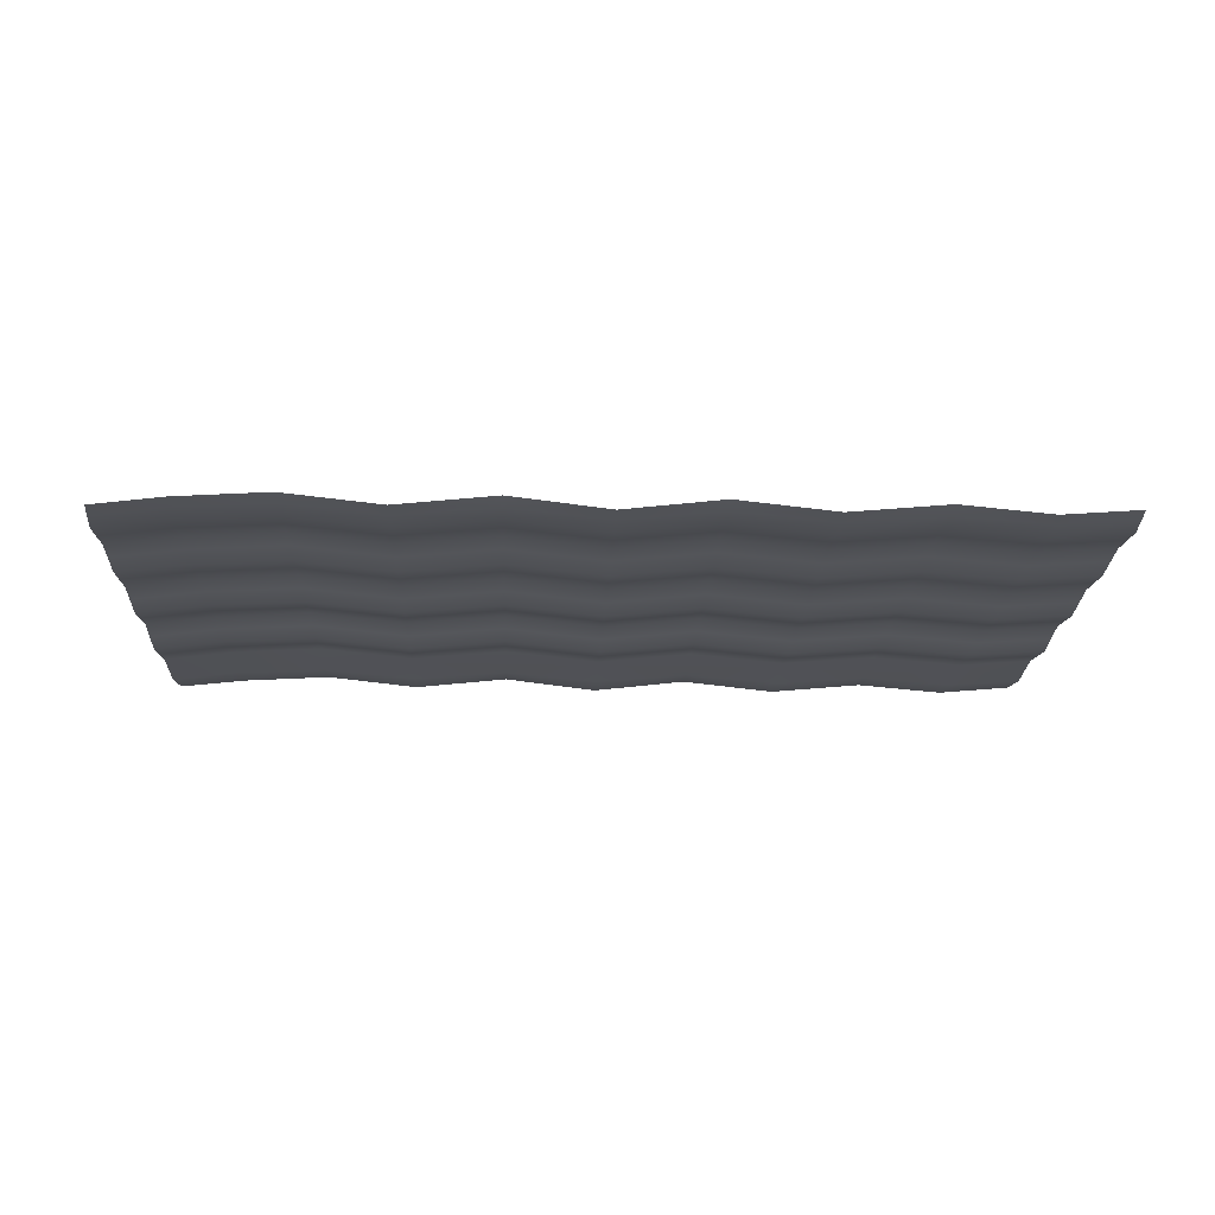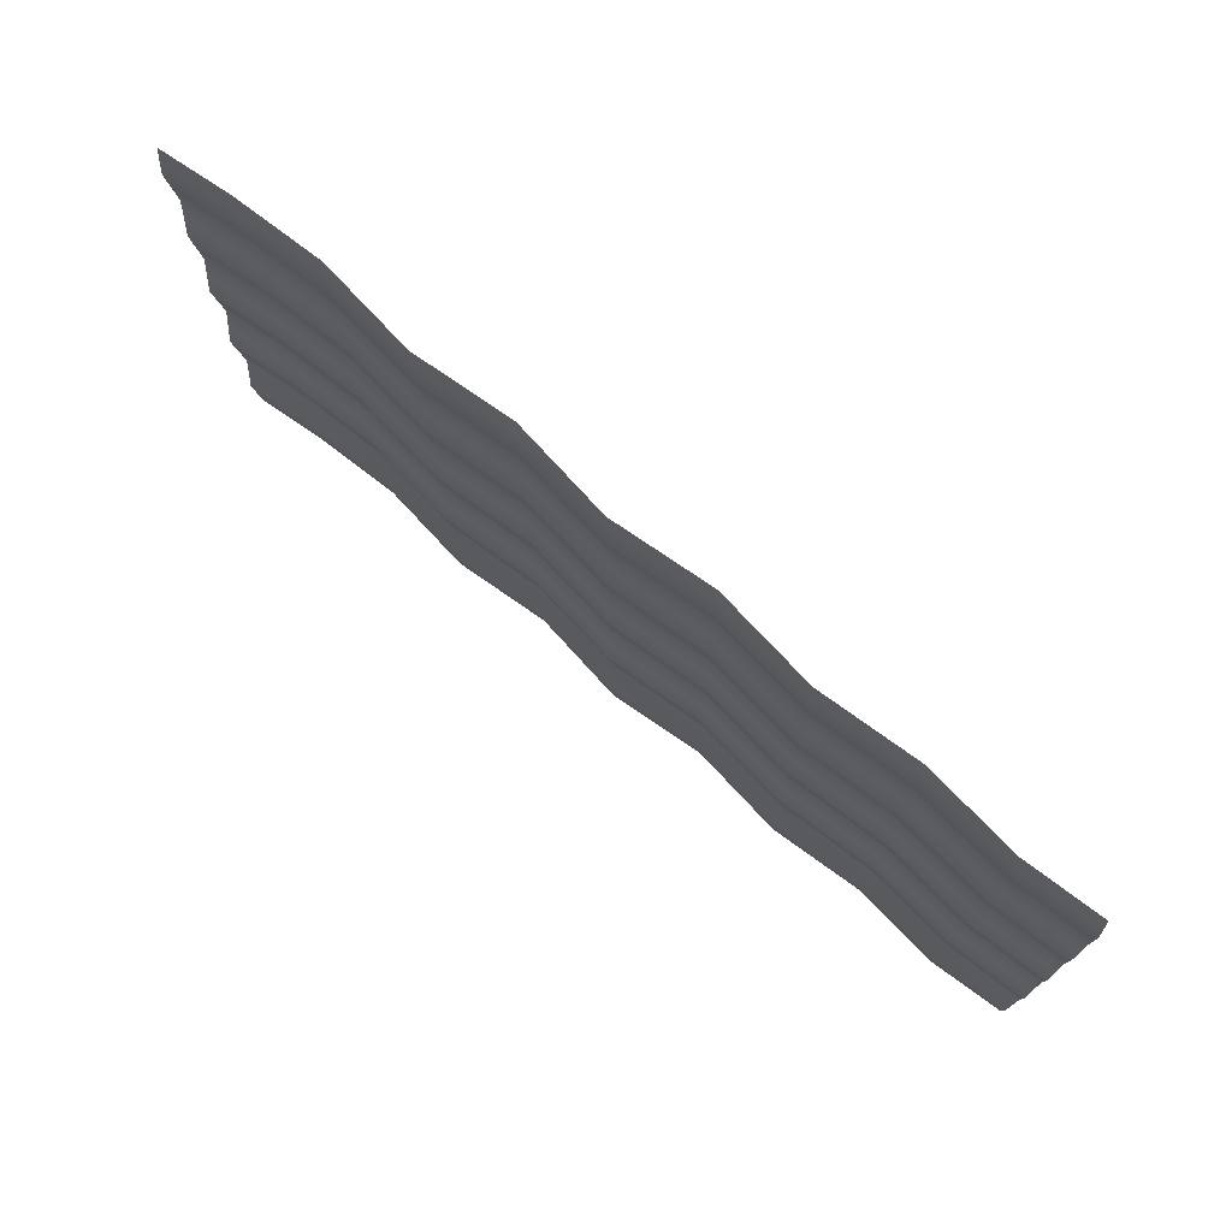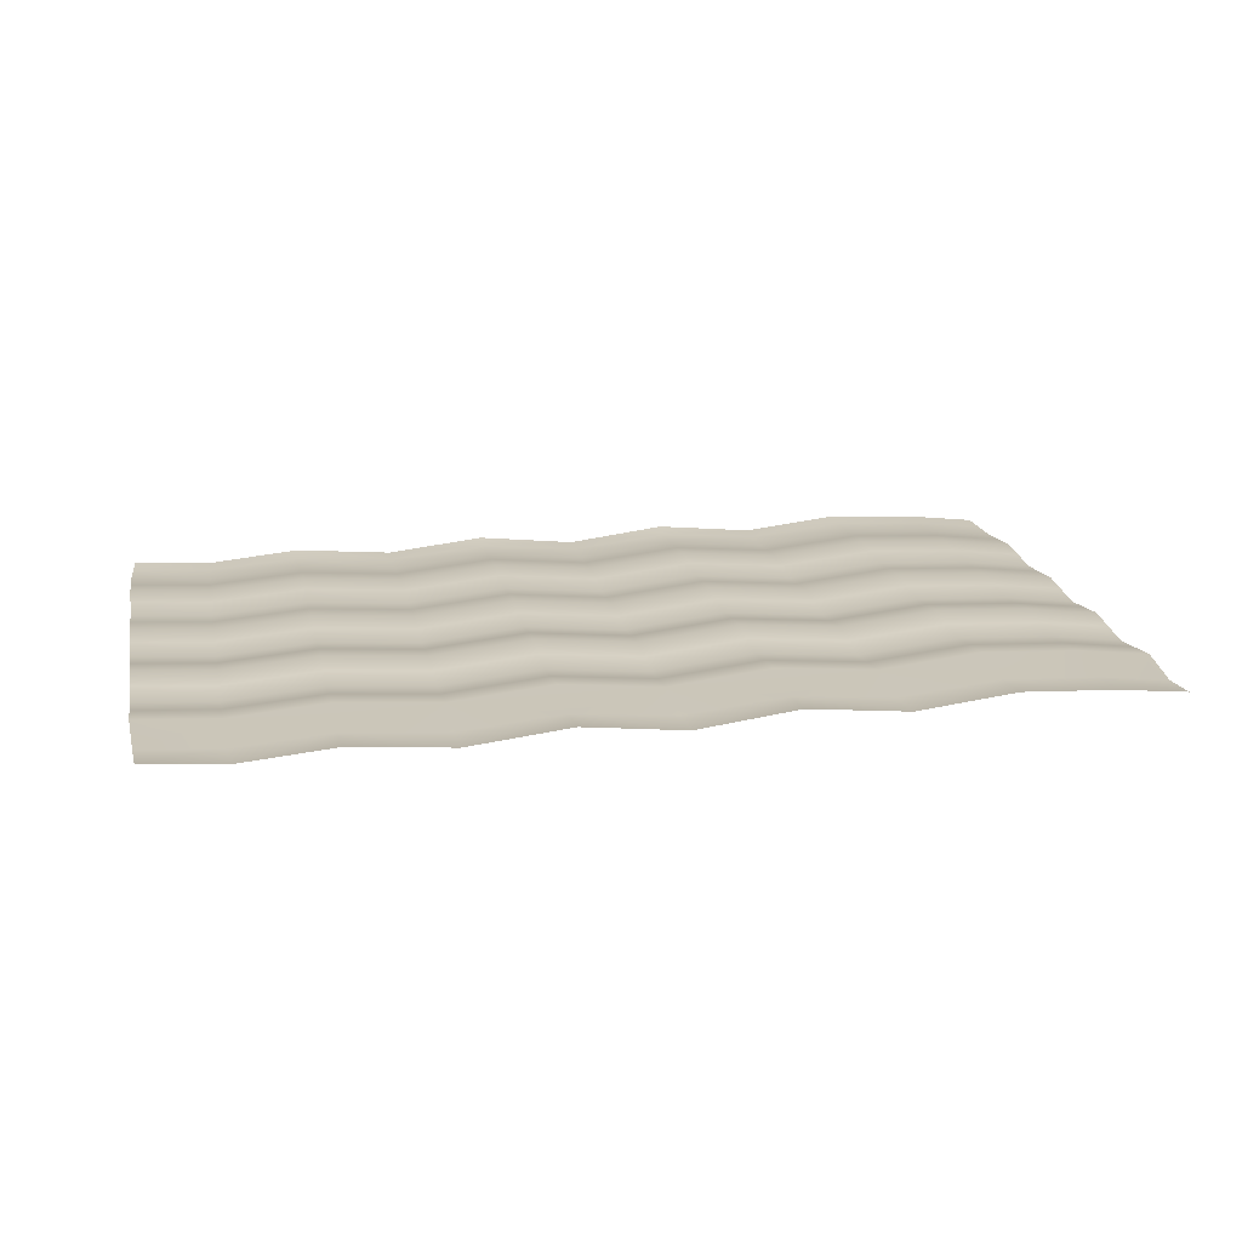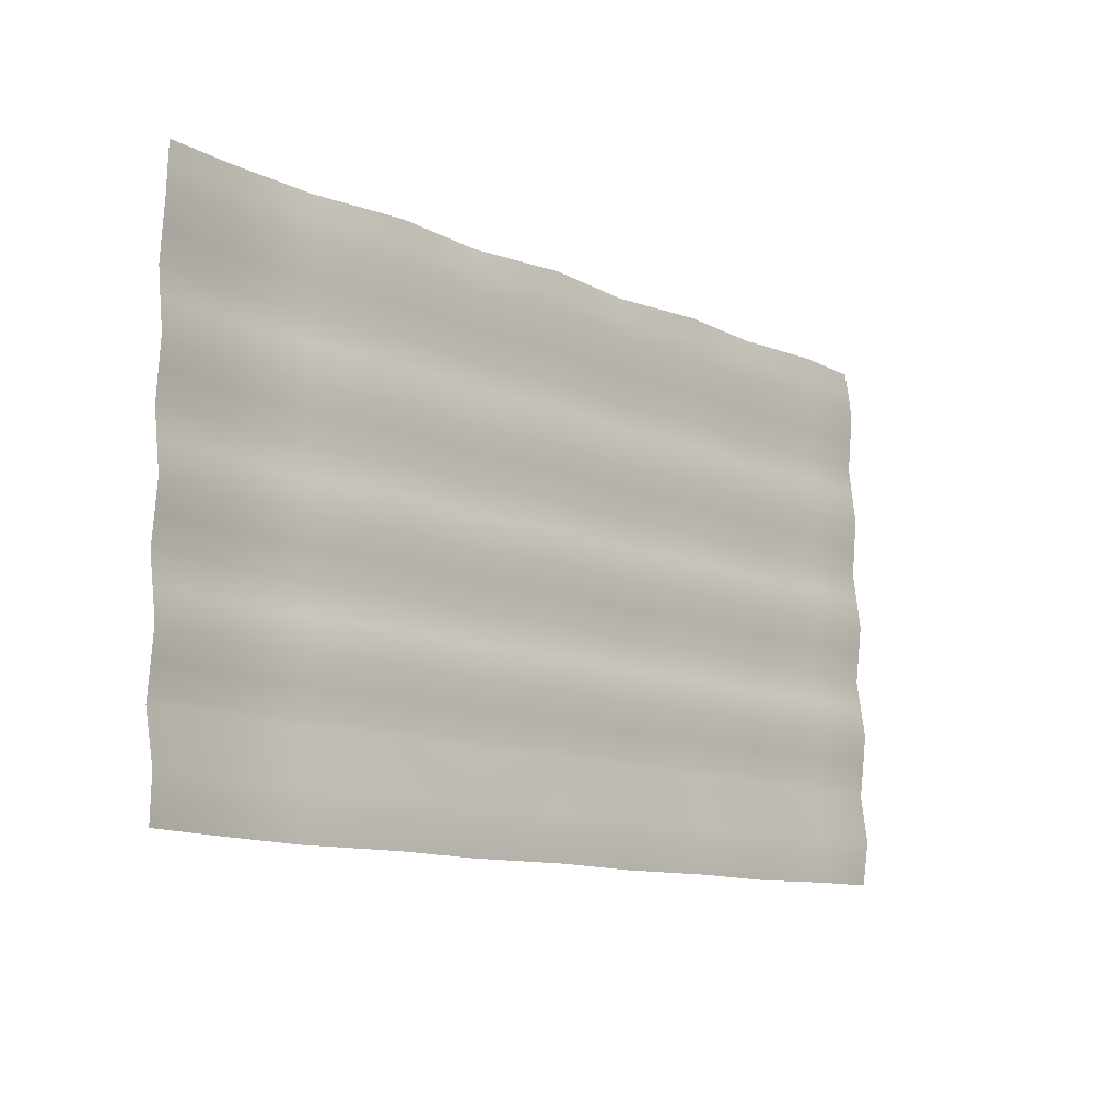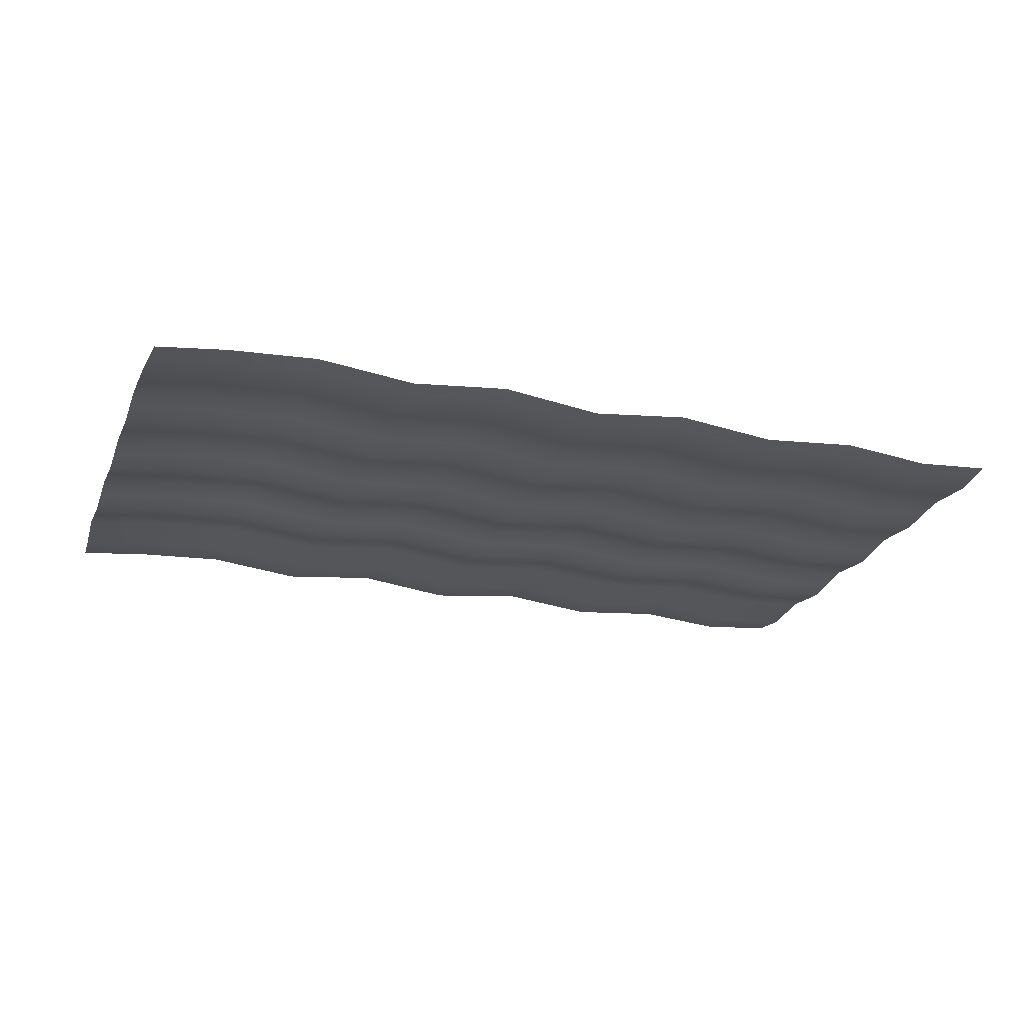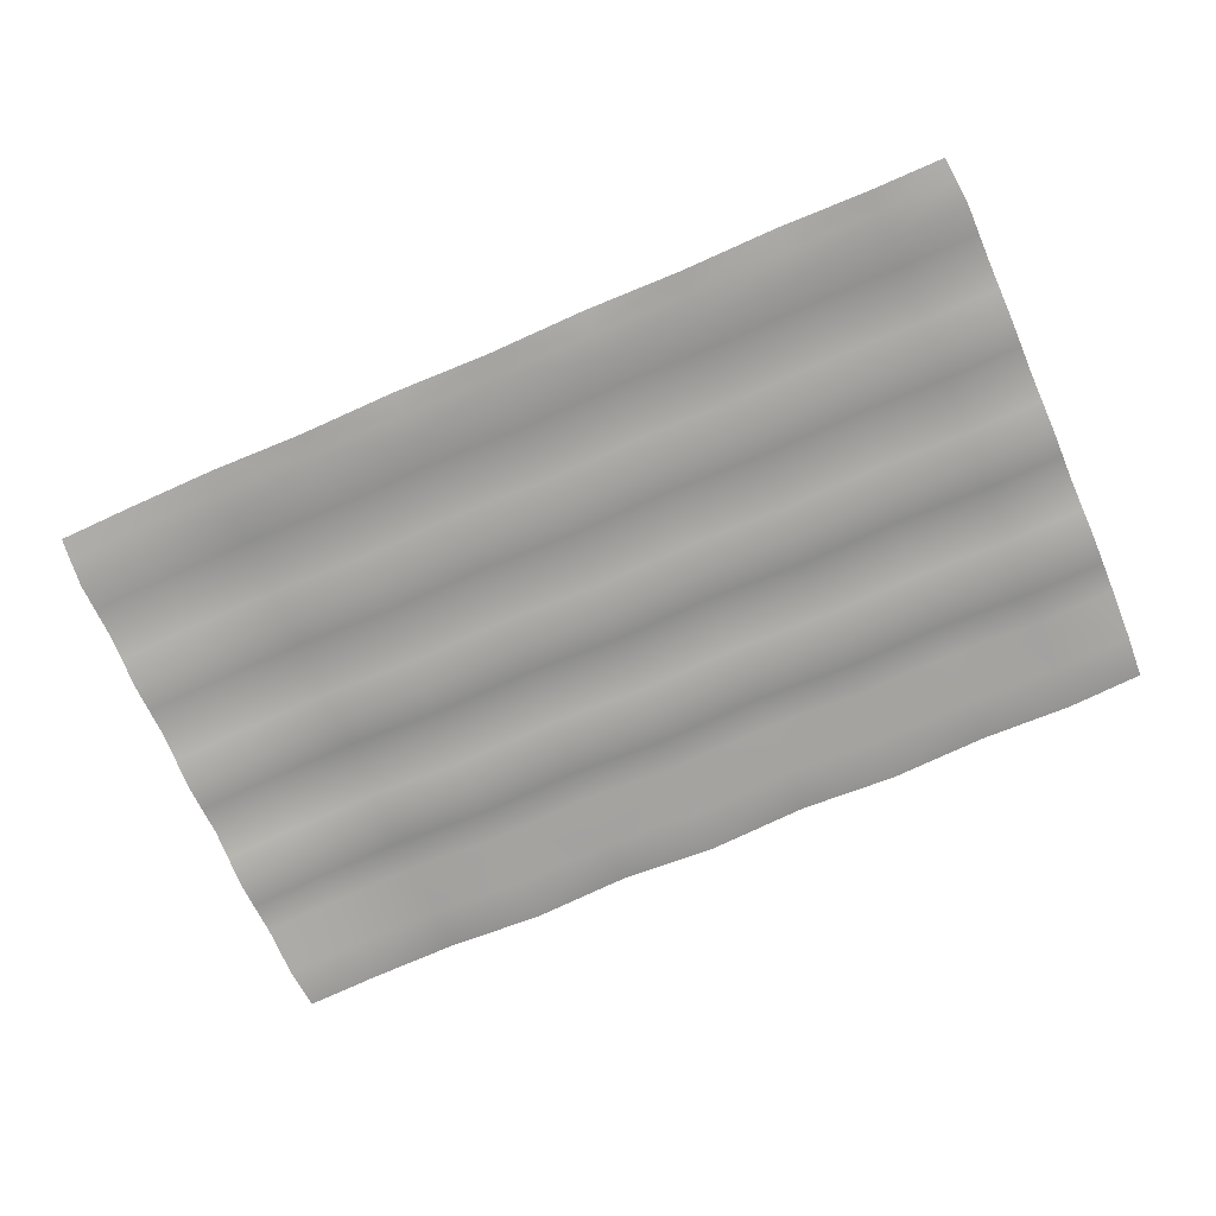
<metadata>
{"format":"obj","ext":"obj","renderer":"f3d","projection":"perspective","resolution":1024,"background":"white","views":[{"elev":-18.4,"azim":-3.0,"up":"+Y"},{"elev":75.1,"azim":41.1,"up":"+Z"},{"elev":19.0,"azim":167.5,"up":"+Y"},{"elev":-12.8,"azim":-46.3,"up":"+Z"},{"elev":-23.5,"azim":-19.7,"up":"+Y"},{"elev":-71.3,"azim":22.7,"up":"+Y"}]}
</metadata>
<code>
g default
v 0.1939 0.004539 0.122
v 0.196 0.003251 0.1011
v 0.1964 0.005816 0.07662
v 0.1967 0.003089 0.05192
v 0.197 0.005626 0.02718
v 0.1973 0.002546 0.002464
v 0.1976 0.005766 -0.02229
v 0.198 0.002234 -0.04709
v 0.1982 0.005748 -0.07386
v 0.1975 0.002328 -0.09482
v 0.1968 0.004657 -0.1135
v 0.1612 0.002031 0.1218
v 0.1631 0.001034 0.1008
v 0.1634 0.003645 0.07625
v 0.1638 0.000881 0.05157
v 0.1641 0.003451 0.02681
v 0.1644 0.000332 0.002092
v 0.1647 0.003591 -0.02268
v 0.165 1.1e-05 -0.04746
v 0.1653 0.003428 -0.07424
v 0.1655 0.000474 -0.09584
v 0.1642 0.001932 -0.1143
v 0.123 0.005465 0.1216
v 0.1235 0.004018 0.1003
v 0.1238 0.006667 0.07575
v 0.1241 0.003844 0.05106
v 0.1244 0.006476 0.0263
v 0.1247 0.003289 0.001586
v 0.125 0.006623 -0.02319
v 0.1254 0.002967 -0.04795
v 0.1257 0.006495 -0.07466
v 0.1259 0.003258 -0.09639
v 0.126 0.005414 -0.1154
v 0.08156 0.001696 0.1211
v 0.08188 0.00074 0.09975
v 0.08217 0.003405 0.07522
v 0.0825 0.000578 0.05053
v 0.08279 0.003214 0.02578
v 0.08312 2.3e-05 0.001064
v 0.08341 0.003361 -0.02371
v 0.08375 -0.0003 -0.04847
v 0.08406 0.003217 -0.07518
v 0.08435 0.000172 -0.09694
v 0.08453 0.001638 -0.1159
v 0.03973 0.006165 0.1206
v 0.04001 0.004654 0.09923
v 0.0403 0.007306 0.0747
v 0.04063 0.004478 0.05001
v 0.04092 0.007114 0.02526
v 0.04125 0.003923 0.000541
v 0.04154 0.007261 -0.02423
v 0.04187 0.0036 -0.04899
v 0.04218 0.007132 -0.0757
v 0.04248 0.003876 -0.09746
v 0.0427 0.006108 -0.1165
v -0.002109 0.001385 0.1201
v -0.001835 0.000456 0.0987
v -0.001545 0.003122 0.07417
v -0.001217 0.000295 0.04949
v -0.000924 0.00293 0.02473
v -0.000593 -0.000261 1.5e-05
v -0.000305 0.003078 -0.02476
v 2.9e-05 -0.000583 -0.04952
v 0.000341 0.002934 -0.07623
v 0.000633 -9.6e-05 -0.09799
v 0.000862 0.001328 -0.117
v -0.04401 0.006384 0.1196
v -0.04373 0.004852 0.09818
v -0.04344 0.007504 0.07365
v -0.04311 0.004676 0.04896
v -0.04282 0.007312 0.02421
v -0.04249 0.004121 -0.000508
v -0.0422 0.00746 -0.02528
v -0.04187 0.003799 -0.05004
v -0.04156 0.007331 -0.07675
v -0.04126 0.004074 -0.09851
v -0.04104 0.006326 -0.1175
v -0.08576 0.001978 0.119
v -0.08554 0.001008 0.09765
v -0.08525 0.003671 0.07313
v -0.08493 0.000845 0.04844
v -0.08463 0.00348 0.02368
v -0.0843 0.000289 -0.001033
v -0.08401 0.003627 -0.02581
v -0.08368 -3.3e-05 -0.05057
v -0.08337 0.003485 -0.07728
v -0.08307 0.000443 -0.09903
v -0.08279 0.00192 -0.118
v -0.1271 0.006438 0.1185
v -0.1271 0.00515 0.09713
v -0.1268 0.007804 0.07261
v -0.1265 0.004981 0.04792
v -0.1262 0.007612 0.02316
v -0.1259 0.004425 -0.001553
v -0.1256 0.00776 -0.02632
v -0.1252 0.004103 -0.05109
v -0.1249 0.007627 -0.0778
v -0.1246 0.004398 -0.09953
v -0.1241 0.006386 -0.1185
v -0.1651 0.004207 0.1177
v -0.1664 0.003054 0.09663
v -0.1661 0.005658 0.07213
v -0.1658 0.002895 0.04744
v -0.1655 0.005464 0.02268
v -0.1652 0.002346 -0.002035
v -0.1649 0.005604 -0.02681
v -0.1645 0.002024 -0.05159
v -0.1642 0.005448 -0.07837
v -0.1638 0.002412 -0.09997
v -0.1622 0.004109 -0.1184
v -0.1953 0.000606 0.1171
v -0.1969 -0.000665 0.09619
v -0.1967 0.001896 0.07169
v -0.1963 -0.000832 0.047
v -0.196 0.001706 0.02225
v -0.1957 -0.001375 -0.002462
v -0.1954 0.001846 -0.02722
v -0.1951 -0.001687 -0.05201
v -0.1947 0.001831 -0.07879
v -0.1935 -0.001401 -0.09972
v -0.1924 0.000725 -0.1183
v 0.1949 0.003724 0.1125
v 0.1628 0.001648 0.1125
v 0.1233 0.004495 0.1121
v 0.08173 0.001403 0.1115
v 0.03986 0.005108 0.111
v -0.001987 0.001137 0.1105
v -0.04388 0.005306 0.11
v -0.08569 0.001674 0.1095
v -0.1272 0.005634 0.1089
v -0.1664 0.003586 0.1084
v -0.1961 -6e-06 0.1076
v 0.1962 0.00453 0.08918
v 0.1633 0.002356 0.08874
v 0.1236 0.005348 0.08825
v 0.08202 0.002086 0.08773
v 0.04015 0.005984 0.08721
v -0.001693 0.001803 0.08668
v -0.04359 0.006182 0.08616
v -0.0854 0.002353 0.08563
v -0.127 0.006484 0.08511
v -0.1663 0.004368 0.08461
v -0.1968 0.000614 0.08425
v 0.1965 0.0046 0.06517
v 0.1636 0.002401 0.0647
v 0.1239 0.005397 0.06423
v 0.08232 0.002134 0.0637
v 0.04045 0.006034 0.06318
v -0.001392 0.00185 0.06266
v -0.04329 0.006231 0.06213
v -0.0851 0.0024 0.06161
v -0.1267 0.006533 0.06109
v -0.166 0.004414 0.06057
v -0.1965 0.00068 0.06024
v 0.1969 0.004306 0.03996
v 0.1639 0.002113 0.0395
v 0.1243 0.005105 0.03901
v 0.08264 0.001841 0.03849
v 0.04077 0.00574 0.03796
v -0.001074 0.001558 0.03744
v -0.04297 0.005939 0.03692
v -0.08478 0.002107 0.03639
v -0.1263 0.006242 0.03587
v -0.1657 0.004126 0.03537
v -0.1962 0.000386 0.03504
v 0.1972 0.00417 0.01537
v 0.1642 0.001966 0.01491
v 0.1246 0.004961 0.01443
v 0.08295 0.001697 0.01391
v 0.04108 0.005597 0.01338
v -0.000765 0.001414 0.01286
v -0.04266 0.005796 0.01234
v -0.08447 0.001963 0.01181
v -0.126 0.006098 0.01129
v -0.1653 0.00398 0.01078
v -0.1959 0.00025 0.01044
v 0.1975 0.00409 -0.009522
v 0.1645 0.001902 -0.009966
v 0.1249 0.004894 -0.01045
v 0.08326 0.001629 -0.01098
v 0.04139 0.00553 -0.0115
v -0.000453 0.001346 -0.01202
v -0.04235 0.005729 -0.01255
v -0.08416 0.001896 -0.01307
v -0.1257 0.00603 -0.01359
v -0.165 0.003916 -0.01409
v -0.1956 0.00017 -0.01445
v 0.1978 0.004008 -0.03457
v 0.1648 0.001815 -0.035
v 0.1252 0.004808 -0.03549
v 0.08358 0.001544 -0.03602
v 0.0417 0.005445 -0.03654
v -0.000139 0.001261 -0.03707
v -0.04204 0.005643 -0.03759
v -0.08385 0.001811 -0.03811
v -0.1254 0.005945 -0.03863
v -0.1647 0.003828 -0.03913
v -0.1953 8.8e-05 -0.0395
v 0.1981 0.003801 -0.05973
v 0.1652 0.001653 -0.05994
v 0.1255 0.004638 -0.06041
v 0.08389 0.001378 -0.06093
v 0.04202 0.005274 -0.06145
v 0.000174 0.001095 -0.06198
v -0.04172 0.005474 -0.0625
v -0.08353 0.001645 -0.06302
v -0.1251 0.005775 -0.06355
v -0.1644 0.003666 -0.06407
v -0.1949 -0.000115 -0.06465
g ConceptEnvironment:pPlane12
f 122 123 1
f 1 123 12
f 133 134 2
f 2 134 13
f 3 144 14
f 14 144 145
f 155 156 4
f 4 156 15
f 5 166 16
f 16 166 167
f 177 178 6
f 6 178 17
f 7 188 18
f 18 188 189
f 199 200 8
f 8 200 19
f 9 10 20
f 20 10 21
f 10 11 21
f 21 11 22
f 123 124 12
f 12 124 23
f 13 134 24
f 24 134 135
f 145 146 14
f 14 146 25
f 15 156 26
f 26 156 157
f 167 168 16
f 16 168 27
f 17 178 28
f 28 178 179
f 189 190 18
f 18 190 29
f 19 200 30
f 30 200 201
f 21 32 20
f 20 32 31
f 21 22 32
f 32 22 33
f 124 125 23
f 23 125 34
f 135 136 24
f 24 136 35
f 25 146 36
f 36 146 147
f 157 158 26
f 26 158 37
f 27 168 38
f 38 168 169
f 179 180 28
f 28 180 39
f 29 190 40
f 40 190 191
f 201 202 30
f 30 202 41
f 31 32 42
f 42 32 43
f 33 44 32
f 32 44 43
f 125 126 34
f 34 126 45
f 35 136 46
f 46 136 137
f 147 148 36
f 36 148 47
f 37 158 48
f 48 158 159
f 169 170 38
f 38 170 49
f 39 180 50
f 50 180 181
f 191 192 40
f 40 192 51
f 41 202 52
f 52 202 203
f 43 54 42
f 42 54 53
f 43 44 54
f 54 44 55
f 45 126 56
f 56 126 127
f 137 138 46
f 46 138 57
f 47 148 58
f 58 148 149
f 159 160 48
f 48 160 59
f 49 170 60
f 60 170 171
f 181 182 50
f 50 182 61
f 51 192 62
f 62 192 193
f 203 204 52
f 52 204 63
f 53 54 64
f 64 54 65
f 55 66 54
f 54 66 65
f 127 128 56
f 56 128 67
f 57 138 68
f 68 138 139
f 149 150 58
f 58 150 69
f 59 160 70
f 70 160 161
f 171 172 60
f 60 172 71
f 61 182 72
f 72 182 183
f 193 194 62
f 62 194 73
f 63 204 74
f 74 204 205
f 65 76 64
f 64 76 75
f 65 66 76
f 76 66 77
f 67 128 78
f 78 128 129
f 139 140 68
f 68 140 79
f 69 150 80
f 80 150 151
f 161 162 70
f 70 162 81
f 71 172 82
f 82 172 173
f 183 184 72
f 72 184 83
f 73 194 84
f 84 194 195
f 205 206 74
f 74 206 85
f 75 76 86
f 86 76 87
f 77 88 76
f 76 88 87
f 78 129 89
f 89 129 130
f 79 140 90
f 90 140 141
f 151 152 80
f 80 152 91
f 81 162 92
f 92 162 163
f 173 174 82
f 82 174 93
f 83 184 94
f 94 184 185
f 195 196 84
f 84 196 95
f 85 206 96
f 96 206 207
f 87 98 86
f 86 98 97
f 87 88 98
f 98 88 99
f 89 130 100
f 100 130 131
f 141 142 90
f 90 142 101
f 91 152 102
f 102 152 153
f 163 164 92
f 92 164 103
f 93 174 104
f 104 174 175
f 185 186 94
f 94 186 105
f 95 196 106
f 106 196 197
f 207 208 96
f 96 208 107
f 97 98 108
f 108 98 109
f 99 110 98
f 98 110 109
f 100 131 111
f 111 131 132
f 142 143 101
f 101 143 112
f 102 153 113
f 113 153 154
f 164 165 103
f 103 165 114
f 104 175 115
f 115 175 176
f 186 187 105
f 105 187 116
f 106 197 117
f 117 197 198
f 208 209 107
f 107 209 118
f 109 120 108
f 108 120 119
f 110 121 109
f 109 121 120
f 2 13 122
f 122 13 123
f 124 123 24
f 24 123 13
f 125 124 35
f 35 124 24
f 126 125 46
f 46 125 35
f 126 46 127
f 127 46 57
f 128 127 68
f 68 127 57
f 128 68 129
f 129 68 79
f 130 129 90
f 90 129 79
f 130 90 131
f 131 90 101
f 131 101 132
f 132 101 112
f 3 14 133
f 133 14 134
f 134 14 135
f 135 14 25
f 136 135 36
f 36 135 25
f 136 36 137
f 137 36 47
f 138 137 58
f 58 137 47
f 138 58 139
f 139 58 69
f 140 139 80
f 80 139 69
f 140 80 141
f 141 80 91
f 142 141 102
f 102 141 91
f 143 142 113
f 113 142 102
f 144 4 145
f 145 4 15
f 146 145 26
f 26 145 15
f 146 26 147
f 147 26 37
f 148 147 48
f 48 147 37
f 148 48 149
f 149 48 59
f 150 149 70
f 70 149 59
f 150 70 151
f 151 70 81
f 152 151 92
f 92 151 81
f 152 92 153
f 153 92 103
f 153 103 154
f 154 103 114
f 5 16 155
f 155 16 156
f 156 16 157
f 157 16 27
f 158 157 38
f 38 157 27
f 158 38 159
f 159 38 49
f 160 159 60
f 60 159 49
f 160 60 161
f 161 60 71
f 162 161 82
f 82 161 71
f 162 82 163
f 163 82 93
f 164 163 104
f 104 163 93
f 165 164 115
f 115 164 104
f 166 6 167
f 167 6 17
f 168 167 28
f 28 167 17
f 168 28 169
f 169 28 39
f 170 169 50
f 50 169 39
f 170 50 171
f 171 50 61
f 172 171 72
f 72 171 61
f 172 72 173
f 173 72 83
f 174 173 94
f 94 173 83
f 174 94 175
f 175 94 105
f 175 105 176
f 176 105 116
f 7 18 177
f 177 18 178
f 178 18 179
f 179 18 29
f 180 179 40
f 40 179 29
f 180 40 181
f 181 40 51
f 182 181 62
f 62 181 51
f 182 62 183
f 183 62 73
f 184 183 84
f 84 183 73
f 184 84 185
f 185 84 95
f 186 185 106
f 106 185 95
f 187 186 117
f 117 186 106
f 188 8 189
f 189 8 19
f 190 189 30
f 30 189 19
f 190 30 191
f 191 30 41
f 192 191 52
f 52 191 41
f 192 52 193
f 193 52 63
f 194 193 74
f 74 193 63
f 194 74 195
f 195 74 85
f 196 195 96
f 96 195 85
f 196 96 197
f 197 96 107
f 197 107 198
f 198 107 118
f 9 20 199
f 199 20 200
f 200 20 201
f 201 20 31
f 202 201 42
f 42 201 31
f 202 42 203
f 203 42 53
f 204 203 64
f 64 203 53
f 204 64 205
f 205 64 75
f 206 205 86
f 86 205 75
f 206 86 207
f 207 86 97
f 208 207 108
f 108 207 97
f 209 208 119
f 119 208 108

</code>
